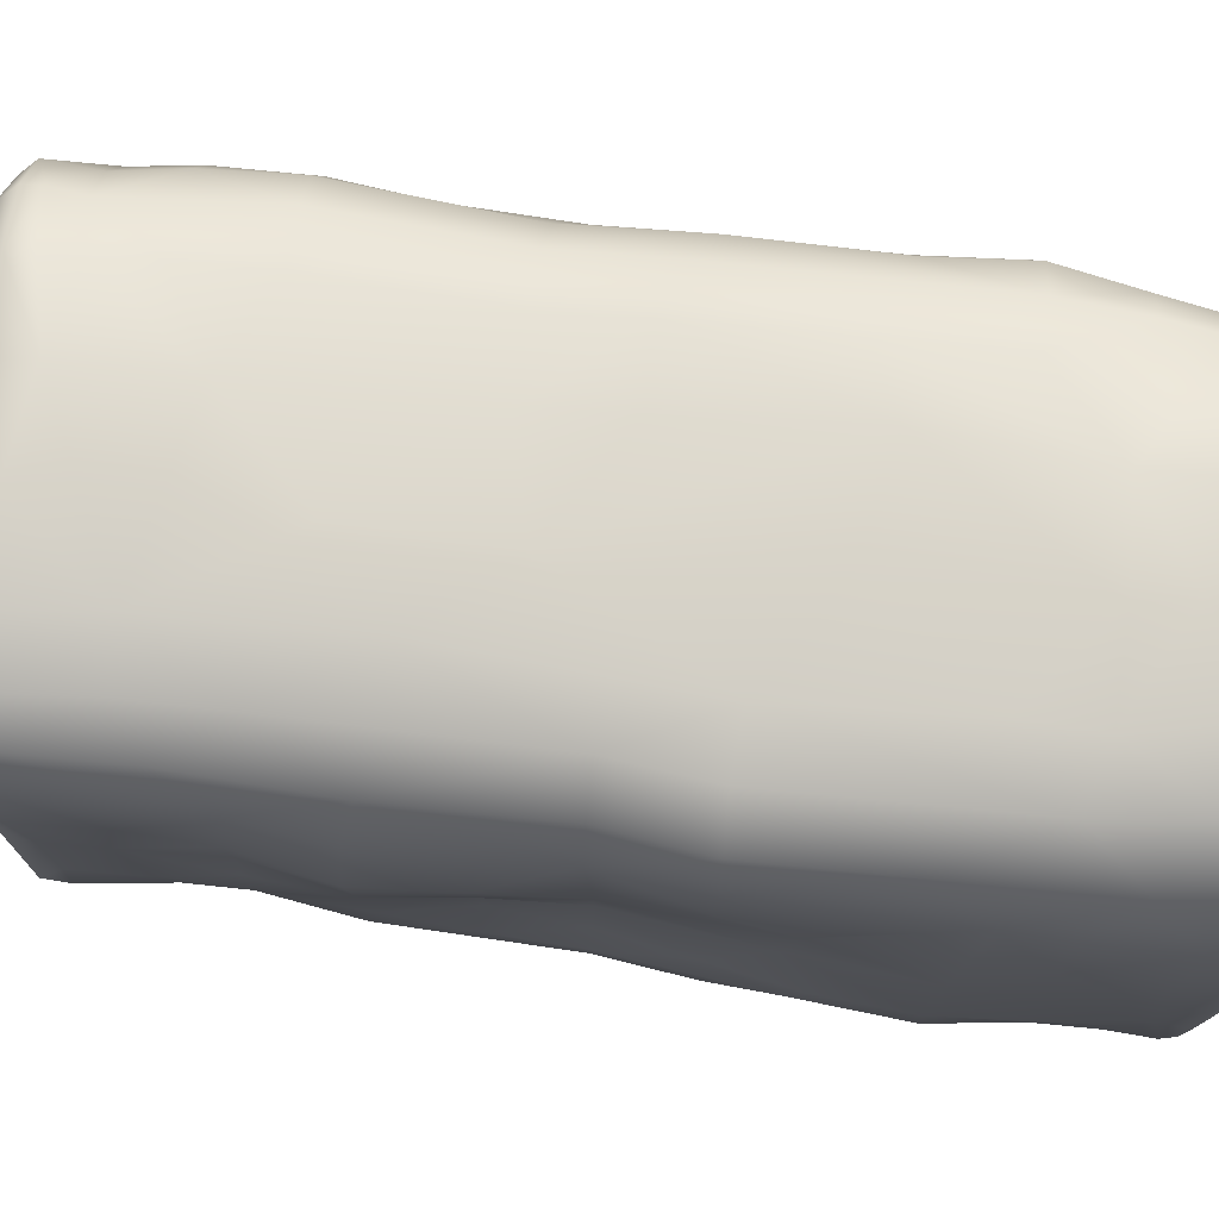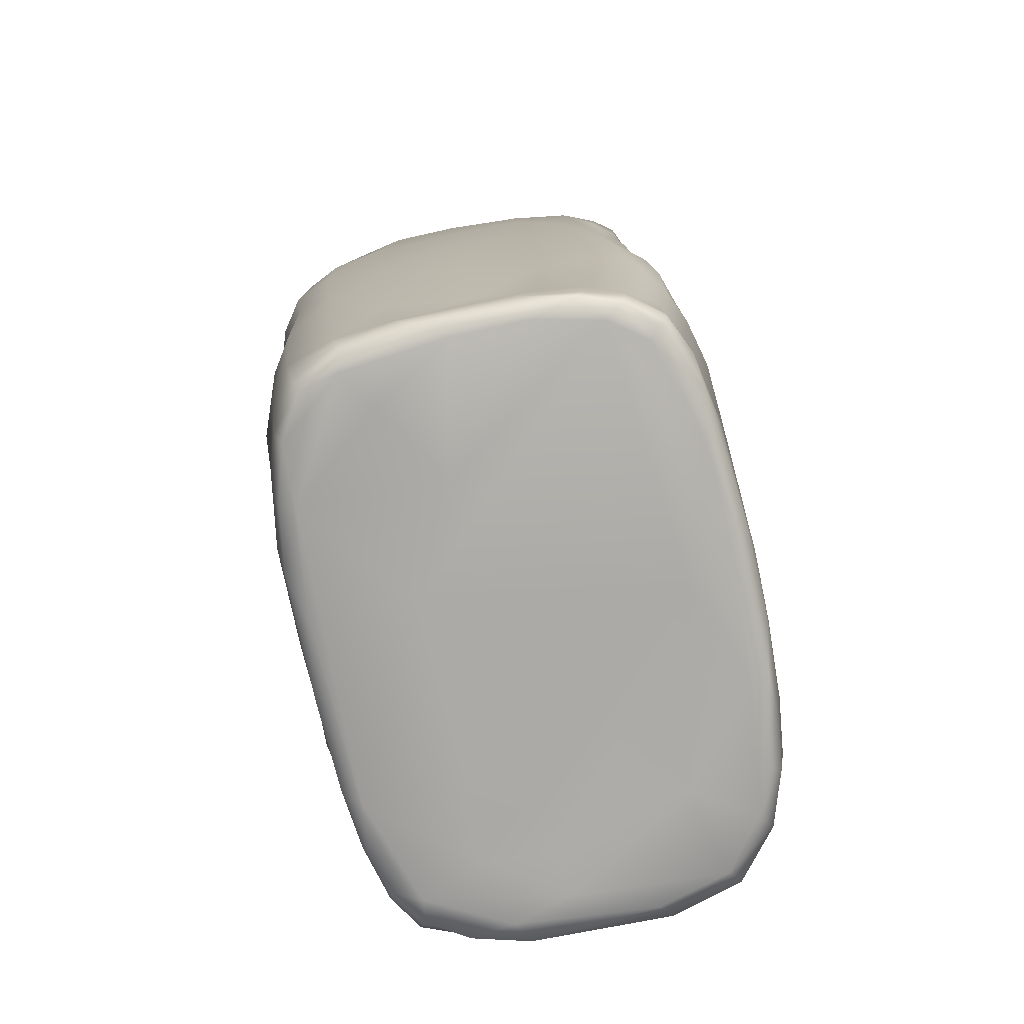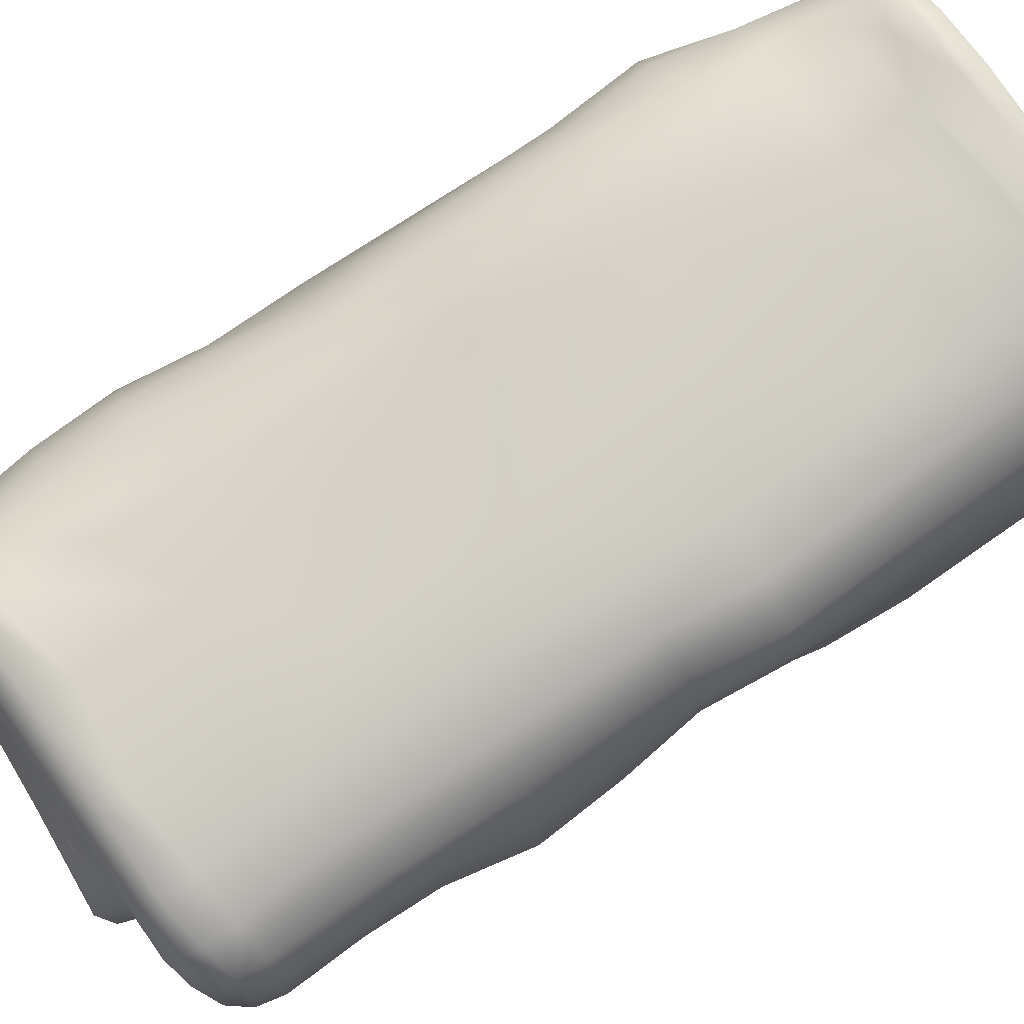
<metadata>
{"format":"obj","ext":"obj","renderer":"f3d","projection":"perspective","resolution":1024,"background":"white","views":[{"elev":73.6,"azim":-82.6,"up":"+Z"},{"elev":-75.8,"azim":-169.0,"up":"+Y"},{"elev":80.0,"azim":-123.5,"up":"+Z"}]}
</metadata>
<code>
o obstacle_grand1.001
v -312.6 3246 -538.1
v -467.2 3229 -718.6
v -571.2 3217 -224.4
v -374.2 3237 -249.2
v -322.3 3309 -243.2
v -125.5 3287 -523.9
v 24.22 3246 -652.9
v -315.3 3352 511.6
v 45.97 3328 502.5
v -258.6 3363 256.9
v -355.9 3326 344.7
v -134.4 3295 583.3
v -333.3 3239 604.9
v -121.3 3245 673.5
v -641.1 3219 592.5
v -561.6 3215 922.4
v -382.7 3235 333.5
v 664.4 3254 -828.2
v 774 3219 -783.6
v 734.7 3208 -899.4
v 595.4 3255 -854.5
v 580.3 3236 -940.1
v 384.6 -50.75 -872.5
v 184.7 -58.11 -578
v -274.2 3351 -483.8
v -17.2 3335 -415.9
v -246 3367 -233.8
v 114 3329 -250.4
v -528.8 3215 -835.2
v -447.3 3191 -967.4
v -576.1 3169 -915.1
v -625.7 3181 -772.5
v -660.7 3196 872.2
v -751 3143 804.5
v -718.1 3123 929.4
v -597.9 3167 999
v -438.1 -61.79 -1017
v -574.9 -56.76 -918.2
v 573.4 3252 859.6
v 692.7 3248 784.3
v 640.5 3258 577.2
v 363.4 3255 674.3
v 584.1 -61.52 925.7
v -421.4 -52.77 704.8
v -655.4 -60.31 841.6
v -515.2 -66.54 1028
v 59.79 -56.85 841.6
v 64.24 -63.27 1009
v -246.4 -65.47 1113
v -720.7 -52.87 670.3
v -553.3 -34.52 1085
v -700.1 -15.52 905.9
v -765.3 -14 693.6
v -785 -1.45 451.4
v -773.6 -46.36 322.5
v -686.1 47.92 913.8
v -748 52.99 702.3
v -801.6 64.95 463.5
v -805.7 11.66 146.7
v -786.4 132.5 705.5
v -811.4 148.7 486.2
v -820.2 166.7 200.8
v -812.7 133.7 -75.9
v -791.1 180 -303.6
v -822.3 443.5 431.8
v -812.1 690.6 -413.9
v -753.3 397.2 -638.4
v -750.3 189.9 -617.6
v -809.9 673.3 36.96
v -791.4 681.7 -660.2
v -744.5 667.1 -838.5
v -700.8 384.5 -824.6
v -795 1009 -393.9
v -757.4 1055 -696.3
v -732 976.7 -855.7
v -686.3 971.4 -991
v -683.3 660.6 -972.8
v -712.8 1294 -870
v -661.7 1294 -1001
v -524.6 1469 -1094
v -593.2 860.8 -1065
v -679.7 1606 -850.3
v -604.4 1817 -985.9
v -371.4 1527 -1146
v -491.7 2327 -1038
v -179.2 1524 -1175
v -344.2 2386 -1095
v -148.7 2489 -1121
v 174.5 2257 -1145
v 119.3 1472 -1179
v 495.5 2338 -1124
v 159.7 3031 -1095
v 682.5 2450 -1080
v 422.7 3035 -1087
v 613.4 3116 -1038
v 824.7 2487 -1007
v 757.4 3157 -938.8
v 843.1 3105 -828.8
v 886.4 2763 -859.5
v 880.4 3123 -664.8
v 896.8 3039 -680.9
v 816.8 3171 -814
v 855.1 3194 -526.6
v 907.4 3124 -466
v 778.7 3241 -416.5
v 766.4 3251 130.7
v 648 3262 109.6
v 533.8 3260 -435
v 517.2 3269 53.7
v 530.7 3261 580.6
v 329.8 3319 -382.1
v 342.1 3311 526.7
v 103.7 3322 517.8
v 110.7 3248 606.1
v 418.5 3240 972.9
v -14.74 3197 1077
v 437.3 3202 1057
v 624.7 3226 948.3
v 757.3 3210 825.1
v 812 3205 644.9
v 740.5 3243 616.6
v 837.1 3215 129.8
v 889.2 3145 162.5
v 960.7 2880 -140.4
v 983.1 2740 -460
v 946.7 2736 -699.7
v 968.2 2444 -730.3
v 904.1 2466 -890
v 806.3 1840 -1043
v 662.5 1844 -1107
v 401.7 1333 -1160
v 57.44 935.6 -1157
v -241 689.2 -1135
v -446.3 846.6 -1114
v -385.2 176.4 -1109
v -520.5 195.1 -1058
v -645.8 382.2 -963.6
v -633 190.9 -974.1
v -700.6 198.3 -832.5
v -644.7 13.19 -984.5
v -713.9 37.65 -833.5
v -764 43.18 -577.2
v -725.6 -27.64 -720.2
v -788.8 6.193 -236
v -755 -43.27 -157.1
v -708.7 -53.27 308.9
v -558.1 -58.57 -49.58
v -703.8 -54.06 -526.4
v -626.2 -40.61 -963
v -519 7.415 -1074
v -504.7 -48.69 -1061
v -379.9 6.927 -1115
v -213.1 158.7 -1128
v -22.36 219.5 -1133
v 339.9 431.1 -1136
v 589.6 1156 -1114
v 751.8 1452 -1052
v 747.7 873.1 -1031
v 834.2 1393 -910.8
v 890.1 1829 -918
v 943.3 1931 -758.1
v 893.4 1519 -752.5
v 1002 2460 -484.5
v 991.9 1820 -486.2
v 1013 2371 -147.8
v 929.4 2903 185.9
v 995.6 2360 106.9
v 902.7 3003 450.1
v 945.2 2783 458.3
v 858.3 3142 694
v 869.9 2978 691.5
v 790.9 3158 864.6
v 661.6 3089 1011
v 652.1 2986 1003
v 775.8 2988 870.5
v 660.8 3159 1003
v 451.3 3145 1100
v 458.9 3064 1097
v 178 2998 1141
v 466.5 2959 1068
v 165.1 3129 1132
v -147.8 3130 1134
v -146.9 3039 1142
v -422.3 3190 1037
v -439.7 3124 1107
v -602.9 3100 1034
v -607.5 2988 1043
v -428.6 3000 1118
v -399.6 2724 1118
v 195.5 2610 1120
v -123.2 2300 1129
v 492.8 2479 1077
v 492.7 2768 1057
v 690 2484 1016
v 822.7 2482 886.1
v 805.8 2775 882.9
v 900.5 2476 708.7
v 895.7 2777 701.1
v 971.3 2480 463.8
v 864.9 2173 715.5
v 938.5 2170 452.3
v 944.7 1845 445.7
v 988.9 1854 149.7
v 1006 1832 -163.9
v 945.8 1440 192.9
v 943.1 1246 -131.9
v 933.8 1297 -461.8
v 877.5 1224 -740.3
v 933.9 976.6 -393.1
v 886.8 706.9 -702.3
v 836 926.8 -896.4
v 806.4 552.1 -871.8
v 685 241 -1021
v 497.1 182.4 -1093
v 285.4 111.4 -1125
v 465.8 2.49 -1101
v 253.3 21.07 -1134
v -161.1 25.2 -1139
v 176.7 -40.11 -1121
v -346.8 -50.4 -1113
v -194.7 -63.28 -1067
v 93.91 -62.74 -1061
v 447.3 -50.9 -1076
v 479.5 -60.06 -1012
v 643.3 -16.21 -1010
v 623.7 -57.88 -976.9
v 747.7 4.722 -835.1
v 825.5 256.9 -672.1
v 798.4 16.16 -613.8
v 876.3 311.9 -359.5
v 902.3 621.2 -413.6
v 916.3 629.7 -94.74
v 887 399.9 43.19
v 921.9 695.8 315.4
v 908.2 973.3 540.1
v 865.9 1800 686.4
v 853.1 1004 768.9
v 771.4 1885 891.2
v 783.7 1467 922.1
v 646.7 1892 1028
v 468.1 1894 1080
v 476.7 1594 1106
v 655 1527 1051
v 215.9 1892 1110
v -138 1814 1139
v 221 1589 1139
v -377.4 2106 1120
v -581.3 2422 1061
v -581 2734 1033
v -714.9 2626 968.1
v -727.1 2971 972.9
v -796.8 2993 813.4
v -777.6 2446 812.3
v -814.1 3002 606.5
v -727.9 3076 953
v -782.3 3082 812.3
v -795.2 3098 610.6
v -726.5 3123 46.44
v -741 3170 607.5
v -661 3190 44.78
v -660 3185 -560.1
v 365.5 3256 -565
v 107.9 3269 -539.3
v -251 3227 -918.2
v -104.7 3201 -1008
v -111.5 3146 -1066
v -366.5 3142 -1032
v -514.5 3120 -988.9
v -378.6 3068 -1049
v -599.4 3031 -912
v -597.8 3127 -928.4
v -670.5 3121 -770.8
v -718.7 3033 -585.3
v -723 3118 -541.7
v -575.5 3221 -551.9
v -736.8 3013 -301.3
v -737.8 3033 25.33
v -725.5 2846 8.3
v -800.4 2735 620.1
v -767.6 2478 311.4
v -804.1 2473 602.2
v -856.3 2176 563.3
v -809.9 2170 775.6
v -728.3 2143 947.5
v -785.4 1601 811.2
v -580 1604 1077
v -719.1 1600 972.9
v -426 1273 1130
v -616 1287 1088
v -94 1067 1152
v 267.4 992.6 1151
v 484 1098 1125
v 674 676.9 1051
v 781.7 981.6 936
v 809.8 683.3 934.8
v 880.5 675.1 769.2
v 918.1 659.9 534.5
v 816.9 411.7 750.2
v 856.7 407.8 524.9
v 801.4 44.13 499.8
v 849.4 178.3 -100.4
v 813.4 -25.11 -348.9
v 806.6 -25.43 150.7
v 777.6 -42.22 -593.4
v 719.5 -52.81 -808.5
v 340.6 -64.54 825
v 378 -61.94 -163.8
v 721.1 -60.15 528.2
v 745.2 -44.41 710.9
v 684.6 -43.03 887.6
v 595.6 -44.56 1022
v 446.8 -41.07 1114
v 280.6 -57.66 1083
v 710.4 17.02 928.7
v 624.1 10.71 1060
v 456.1 25.31 1132
v 238.4 37.33 1171
v 232.3 -40.15 1169
v 617.5 90.99 1051
v 453.2 111.7 1123
v 241.6 182 1153
v -325.4 116.4 1147
v -290.6 -23.47 1176
v 627.2 224 1043
v -56.09 269.7 1163
v -392.7 439.6 1120
v 235.2 454.3 1139
v -89.77 435.3 1144
v -585.8 489.9 1069
v -568.8 281.9 1085
v -379.8 675.4 1109
v -742.8 818 959.1
v -726 290.2 943.2
v -819 1277 845.2
v -797.7 627.8 758
v -765.2 1281 996.2
v -820.9 1287 617.6
v -825.6 985.7 585
v -794.3 1579 600.8
v -754.3 1582 288.2
v -804.5 1055 384.1
v -832.6 1870 567.1
v -783.8 1869 275.9
v -691.1 1883 -54.99
v -699.1 1593 -63.29
v -818.6 2172 279.4
v -702.7 2199 -523.7
v -670.5 1893 -397.4
v -748.2 2494 -6.723
v -751.8 2245 -123.5
v -636.7 2561 -777.9
v -724.9 2766 -303.1
v -690.7 2728 -518.1
v -629.1 2891 -827.3
v -599.9 2778 -936.4
v -506.6 2889 -1003
v -576.8 2521 -943.3
v -144.7 3065 -1080
v 418.2 3129 -1067
v 408.8 3193 -1022
v 609.1 3186 -999.1
v -617.1 2232 -958.9
v -674 2233 -822.9
v -692.7 1909 -671.8
v -698.7 1604 -688.3
v -691 1598 -412.9
v -740.6 1306 -408.1
v -782.3 1102 76.12
v -803.2 434.4 752.7
v -706.9 112 932.2
v -546.9 143.3 1081
v -543.9 52.5 1096
v 507.4 687.3 1111
v 654.7 411.9 1042
v 766.7 411.8 917.8
v 729.8 200.8 918.7
v 769.7 113.3 747.7
v 767.2 18.33 720.9
v 787.4 -33.94 477.6
v 763.2 -59.75 -184.4
v 718 -63.67 -578.2
f 4 1 2 3
f 1 6 7
f 7 2 1
f 9 10 8
f 17 15 13
f 18 19 20
f 33 34 35
f 59 54 58
f 63 59 62
f 63 66 64
f 66 70 67
f 75 74 78
f 83 80 79
f 83 85 80
f 85 87 84
f 88 92 89
f 92 94 91
f 96 93 95
f 98 97 102
f 103 104 100
f 111 9 112
f 115 116 117
f 117 118 115
f 118 119 40
f 40 39 118
f 104 123 124
f 128 96 99
f 128 129 96
f 93 129 130
f 136 138 137
f 68 141 142
f 68 142 64
f 142 144 63
f 63 64 142
f 59 63 144
f 146 147 44
f 146 44 45
f 140 136 150
f 152 150 136
f 136 135 152
f 153 152 135
f 132 155 154
f 131 156 155
f 156 131 130
f 130 157 156
f 157 130 129
f 129 128 160
f 161 128 127
f 127 163 161
f 166 124 123
f 123 170 168
f 172 176 173
f 178 179 180
f 116 182 181
f 115 14 16
f 193 174 180
f 201 167 199
f 207 208 162
f 159 162 208
f 210 212 211
f 212 213 158
f 214 155 156
f 215 154 155
f 218 219 220
f 218 220 152
f 152 153 218
f 221 220 219
f 219 222 221
f 219 218 217
f 213 227 225
f 227 213 212
f 212 210 228
f 210 209 231
f 231 209 232
f 234 232 209
f 205 235 234
f 205 202 235
f 245 246 244
f 191 247 245
f 191 189 247
f 248 247 189
f 250 248 249
f 3 15 17
f 17 4 3
f 10 28 27
f 9 111 28
f 28 111 26
f 263 7 6
f 21 264 2
f 30 29 264
f 270 272 271
f 272 273 274
f 3 2 275
f 275 2 29
f 276 278 277
f 278 254 277
f 248 250 284
f 286 247 248
f 288 290 245
f 245 247 288
f 243 242 292
f 294 237 239
f 297 234 235
f 233 232 234
f 301 302 230
f 230 233 301
f 302 304 229
f 304 381 305
f 381 23 224
f 224 223 226
f 23 222 224
f 24 221 222
f 221 24 37
f 147 37 307
f 306 147 307
f 307 308 306
f 328 326 325
f 326 328 331
f 331 329 326
f 289 336 332
f 339 285 342
f 351 347 350
f 354 351 353
f 272 270 354
f 356 270 268
f 268 269 356
f 88 87 269
f 269 358 88
f 92 88 358
f 358 266 92
f 95 94 359
f 97 95 361
f 360 22 361
f 85 362 357
f 82 365 364
f 348 347 364
f 368 69 341
f 69 65 335
f 60 370 333
f 318 317 323
f 48 47 306
f 49 46 48
f 367 74 73
f 85 83 362
f 276 273 353
f 278 276 352
f 280 278 349
f 373 293 292
f 303 380 302
f 308 307 381
f 381 380 308
f 377 314 378
f 324 320 319
f 47 44 147
f 148 38 37
f 147 148 37
f 18 21 108
f 111 109 108
f 110 42 41
f 12 8 13 14
f 4 5 1
f 8 10 11
f 8 12 9
f 14 13 15 16
f 17 13 8 11
f 22 21 18 20
f 6 1 25 26
f 23 381 24
f 26 25 27 28
f 5 27 25 1
f 36 16 33 35
f 29 30 31
f 29 31 32
f 52 45 46 51
f 39 40 41
f 39 41 42
f 44 47 48
f 48 46 44
f 45 44 46
f 53 50 45 52
f 50 53 54 55
f 57 53 52 56
f 58 54 53 57
f 61 58 57 60
f 62 59 58 61
f 64 66 67 68
f 62 65 63
f 67 70 71 72
f 63 69 66
f 73 74 70 66
f 71 70 74 75
f 77 71 75 76
f 76 75 78 79
f 81 76 79 80
f 82 83 79 78
f 88 86 84 87
f 80 85 84
f 86 88 89 90
f 95 93 91 94
f 89 92 91
f 99 96 97 98
f 95 97 96
f 100 98 102 103
f 98 100 101
f 106 105 18 107
f 103 102 19
f 19 105 103
f 105 106 103
f 105 19 18
f 108 109 107 18
f 107 109 110 41
f 112 110 109 111
f 112 113 114 42
f 112 9 113
f 12 114 113 9
f 42 114 14 39
f 120 121 40 119
f 114 12 14
f 39 14 115
f 115 118 39
f 122 106 121 120
f 121 41 40
f 41 121 106 107
f 123 122 120 170
f 103 122 123 104
f 125 126 101 104
f 122 103 106
f 104 101 100
f 127 128 99 126
f 101 126 99
f 101 99 98
f 91 93 130 131
f 96 129 93
f 91 131 90 89
f 132 133 86 90
f 84 86 133 134
f 80 84 134 81
f 136 81 134 135
f 137 77 81 136
f 139 72 137 138
f 81 77 76
f 77 137 72 71
f 141 139 138 140
f 72 139 68 67
f 139 141 68
f 55 59 144 145
f 142 143 144
f 146 55 145 148
f 55 146 45 50
f 55 54 59
f 143 148 145 144
f 147 146 148
f 38 148 143 149
f 149 143 141 140
f 143 142 141
f 149 140 150 151
f 133 153 135 134
f 140 138 136
f 154 153 133 132
f 159 157 129 160
f 132 131 155
f 131 132 90
f 157 158 156
f 162 159 160 161
f 126 125 163 127
f 160 128 161
f 161 163 164
f 165 163 125 124
f 167 165 124 166
f 119 172 170 120
f 124 125 104
f 168 169 166
f 166 123 168
f 170 171 168
f 175 172 173 174
f 171 170 172 175
f 173 176 177 178
f 118 176 172 119
f 117 177 176 118
f 174 173 178 180
f 179 178 177 181
f 183 179 181 182
f 117 116 181 177
f 182 116 184 185
f 16 184 116 115
f 188 185 186 187
f 16 36 184
f 182 185 188 183
f 36 186 185 184
f 179 183 189 190
f 183 188 189
f 180 179 190 193
f 190 189 191
f 190 192 193
f 174 193 192 194
f 196 174 194 195
f 198 196 195 197
f 174 196 175
f 171 175 196 198
f 199 169 198 197
f 171 198 169 168
f 201 199 197 200
f 166 169 199 167
f 203 167 201 202
f 165 167 203 204
f 206 204 203 205
f 207 164 204 206
f 163 165 204 164
f 164 207 162 161
f 210 208 207 209
f 211 159 208 210
f 159 211 158 157
f 211 212 158
f 156 158 213 214
f 217 218 153 215
f 214 215 155
f 215 214 216
f 215 153 154
f 37 151 220 221
f 152 220 151 150
f 151 37 38 149
f 224 222 219 223
f 223 219 217 216
f 226 223 216 225
f 213 225 216 214
f 216 217 215
f 231 230 228 210
f 228 229 227
f 227 212 228
f 230 231 232 233
f 205 234 209 206
f 209 207 206
f 235 202 236 237
f 200 236 202 201
f 205 203 202
f 238 239 236
f 195 238 200 197
f 236 200 238
f 194 240 238
f 242 243 240 241
f 238 195 194
f 239 238 240 243
f 192 241 240 194
f 241 192 190 244
f 242 241 244 246
f 191 245 244 190
f 187 249 189 188
f 189 249 248
f 251 250 249 187
f 253 250 251 252
f 255 256 252 251
f 254 252 256 257
f 34 259 257 256
f 257 258 254
f 258 257 259 260
f 5 4 17 11
f 260 259 15
f 15 3 260
f 3 261 260
f 27 5 11 10
f 263 26 111 262
f 10 9 28
f 7 263 262 21
f 26 263 6
f 266 267 30 265
f 7 21 2
f 21 22 264
f 264 265 30
f 264 29 2
f 31 30 268 271
f 267 268 30
f 268 267 269
f 268 270 271
f 31 271 272 32
f 32 272 274 261
f 29 32 261 275
f 261 3 275
f 277 258 274 276
f 274 273 276
f 261 274 258 260
f 281 279 278 280
f 277 254 258
f 278 279 254
f 252 254 279 253
f 279 281 253
f 283 253 281 282
f 284 250 253 283
f 245 290 291 246
f 284 283 285
f 284 286 248
f 286 284 287
f 286 288 247
f 286 289 288
f 242 246 291 292
f 239 243 293 294
f 292 293 243
f 295 296 237 294
f 237 236 239
f 235 237 296 297
f 298 299 297 296
f 234 297 299 233
f 300 301 233 299
f 230 302 229 228
f 301 303 302
f 305 227 229 304
f 224 226 305 381
f 227 305 226 225
f 309 310 43 308
f 37 24 307
f 306 308 43
f 43 311 312 313
f 310 311 43
f 314 315 311 310
f 316 312 311 315
f 312 316 317 318
f 319 320 316 315
f 317 316 320 321
f 323 317 321 322
f 327 328 325 321
f 321 320 324
f 321 325 322
f 325 326 322
f 288 289 329 331
f 326 329 330
f 332 333 329
f 285 334 336 287
f 329 289 332
f 334 335 332
f 332 336 334
f 337 338 334
f 337 334 285 339
f 341 337 339 340
f 340 339 342 343
f 345 340 343 344
f 346 343 342 282
f 350 344 343 346
f 344 350 347 348
f 349 350 346 280
f 352 350 349 278
f 353 351 350 352
f 273 272 354 353
f 352 276 353
f 270 355 354
f 357 355 356 85
f 351 354 355 357
f 85 356 269 87
f 355 270 356
f 359 94 92 266
f 360 359 266 265
f 361 95 359 360
f 20 97 361 22
f 22 360 265 264
f 267 266 358 269
f 363 351 357 362
f 82 363 362 83
f 364 347 363 82
f 366 348 364 365
f 363 347 351
f 367 366 365 74
f 345 366 367 368
f 348 366 345 344
f 340 345 368 341
f 368 367 73
f 335 338 341 69
f 60 369 65 61
f 338 337 341
f 335 65 369
f 335 334 338
f 335 369 333 332
f 369 60 333
f 371 330 333 370
f 372 371 370 56
f 330 329 333
f 322 371 372 323
f 326 330 371 322
f 46 49 323 51
f 372 51 323
f 318 323 49
f 49 313 318
f 313 49 48
f 48 43 313
f 313 312 318
f 48 306 43
f 51 372 56 52
f 56 370 60 57
f 66 69 368 73
f 65 62 61
f 69 63 65
f 74 365 82 78
f 280 346 282 281
f 283 282 342 285
f 287 336 289 286
f 285 287 284
f 290 288 331 328
f 291 290 328 327
f 292 291 327 373
f 374 293 373 327
f 375 295 293 374
f 376 375 374 324
f 293 295 294
f 377 298 375 376
f 296 295 375 298
f 299 298 377 300
f 377 376 314
f 302 380 381 304
f 300 377 378
f 300 303 301
f 303 300 379
f 308 380 303 379
f 24 381 307
f 309 379 300 378
f 379 309 308
f 310 309 378 314
f 319 314 376 324
f 314 319 315
f 33 15 259 34
f 324 374 327
f 327 321 324
f 306 47 147
f 24 222 23
f 21 262 108
f 262 111 108
f 35 34 256 255
f 15 33 16
f 187 186 255 251
f 35 255 186 36
f 20 19 102 97
f 110 112 42

</code>
